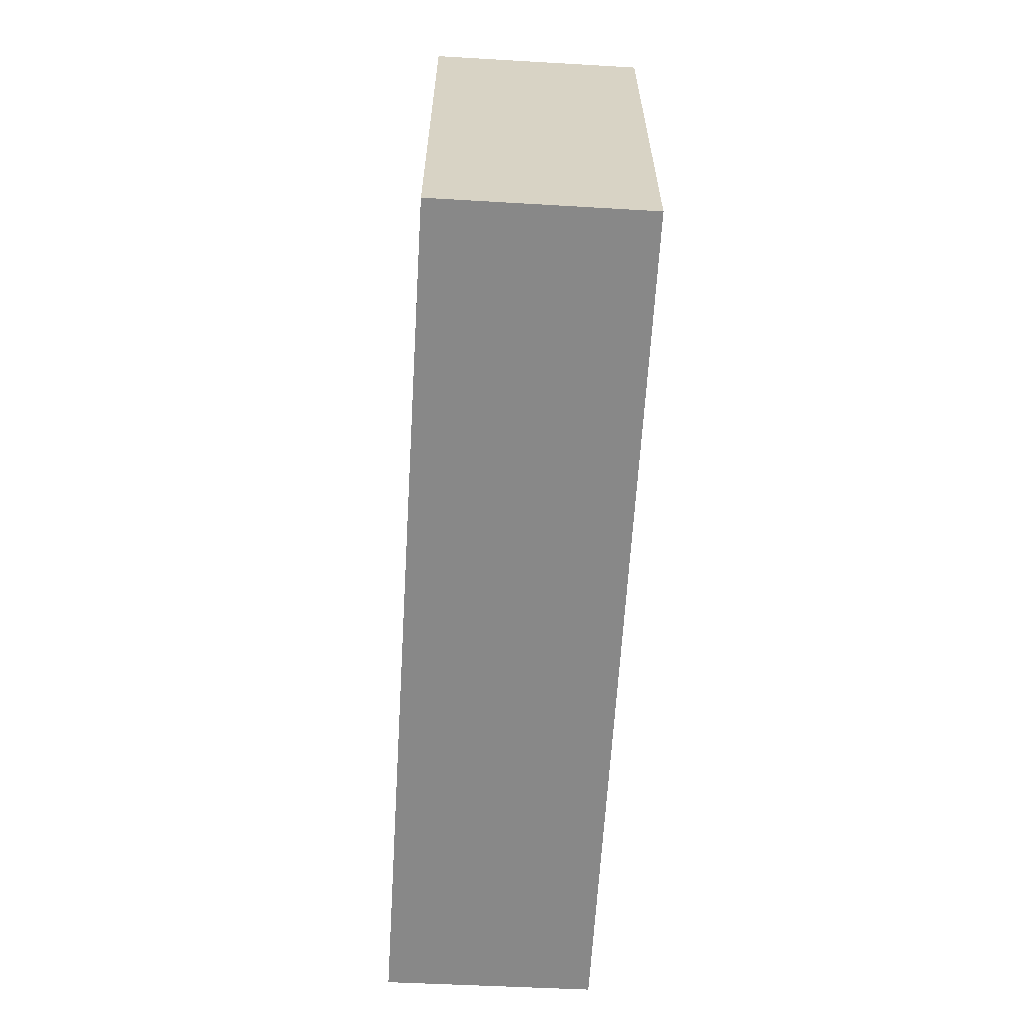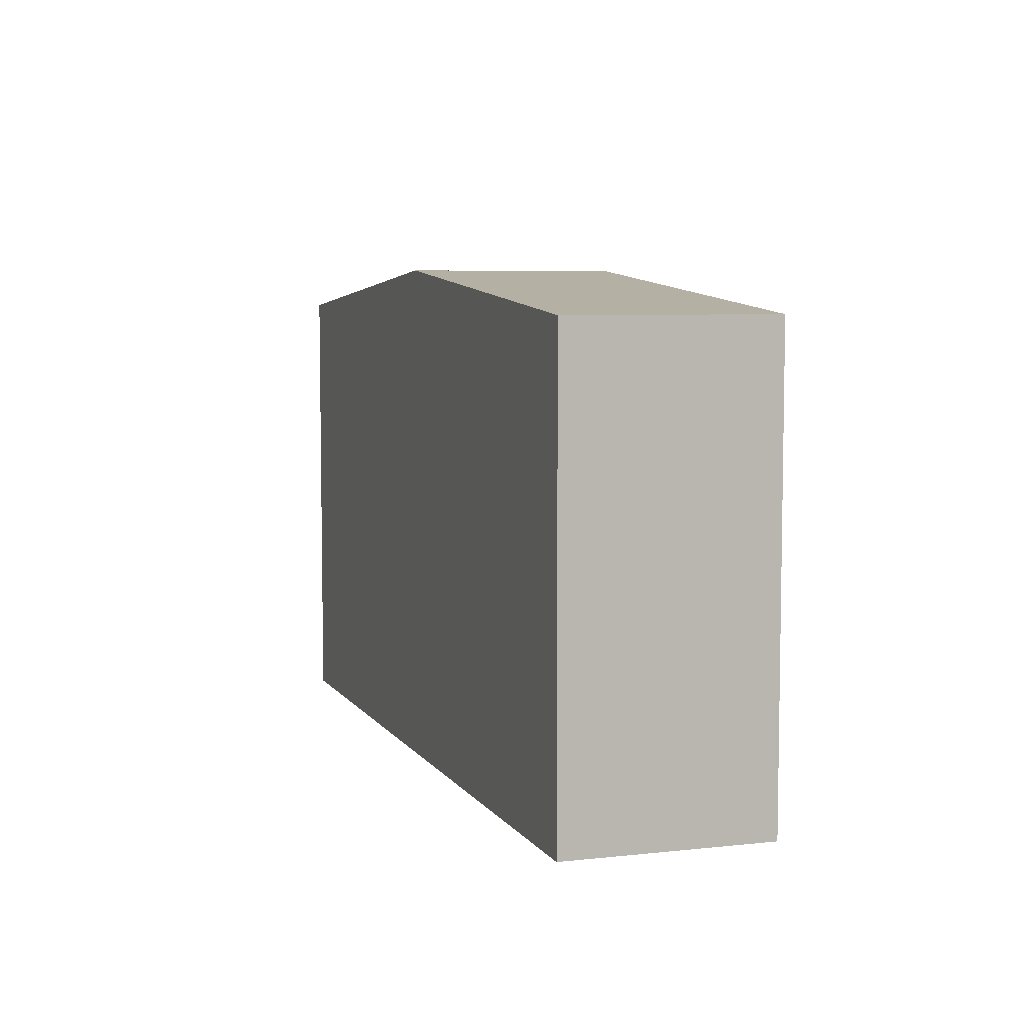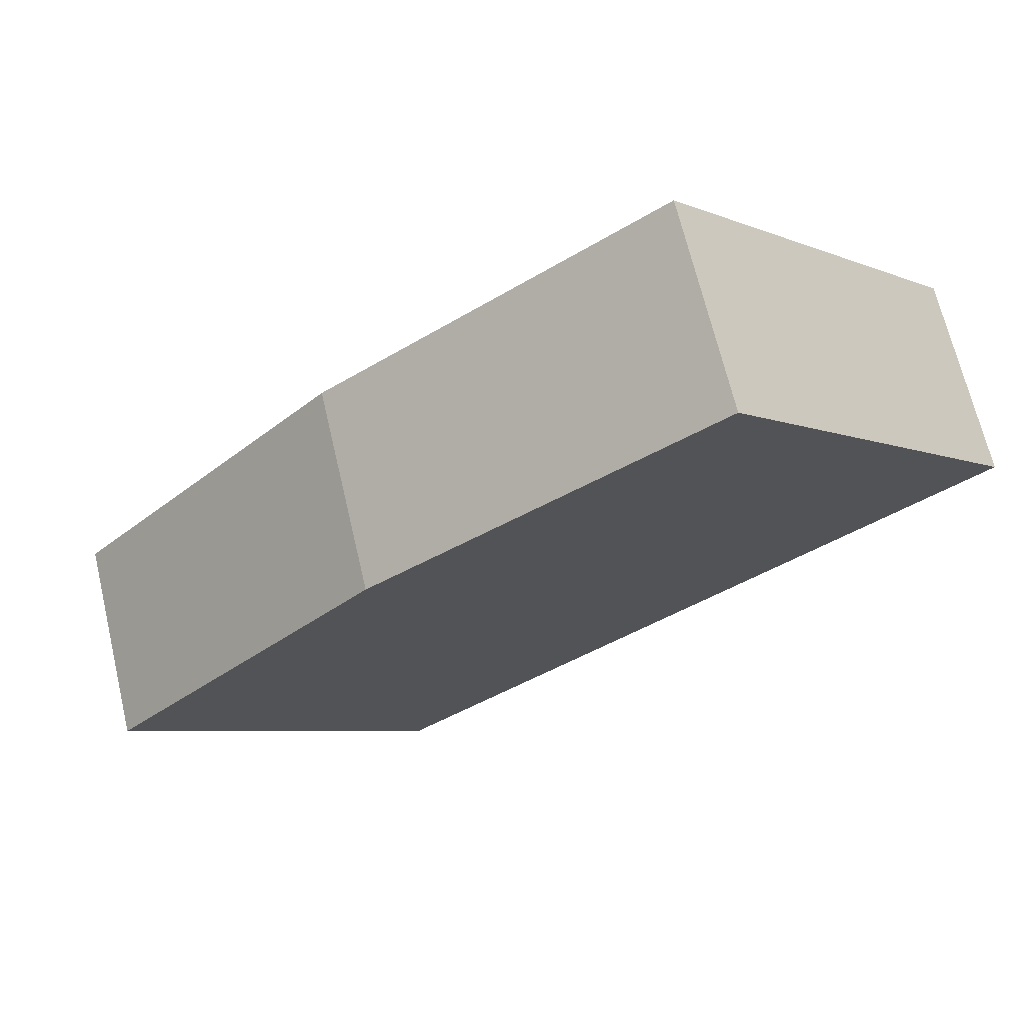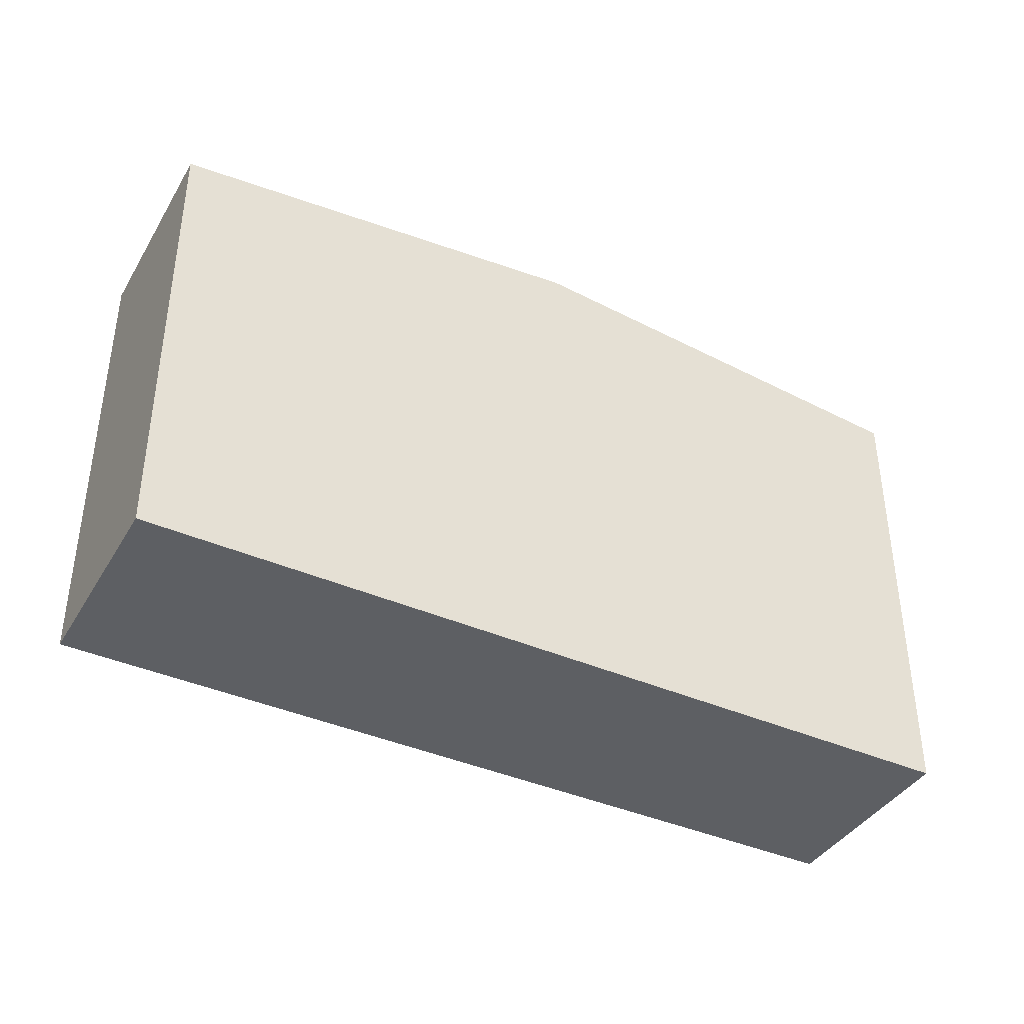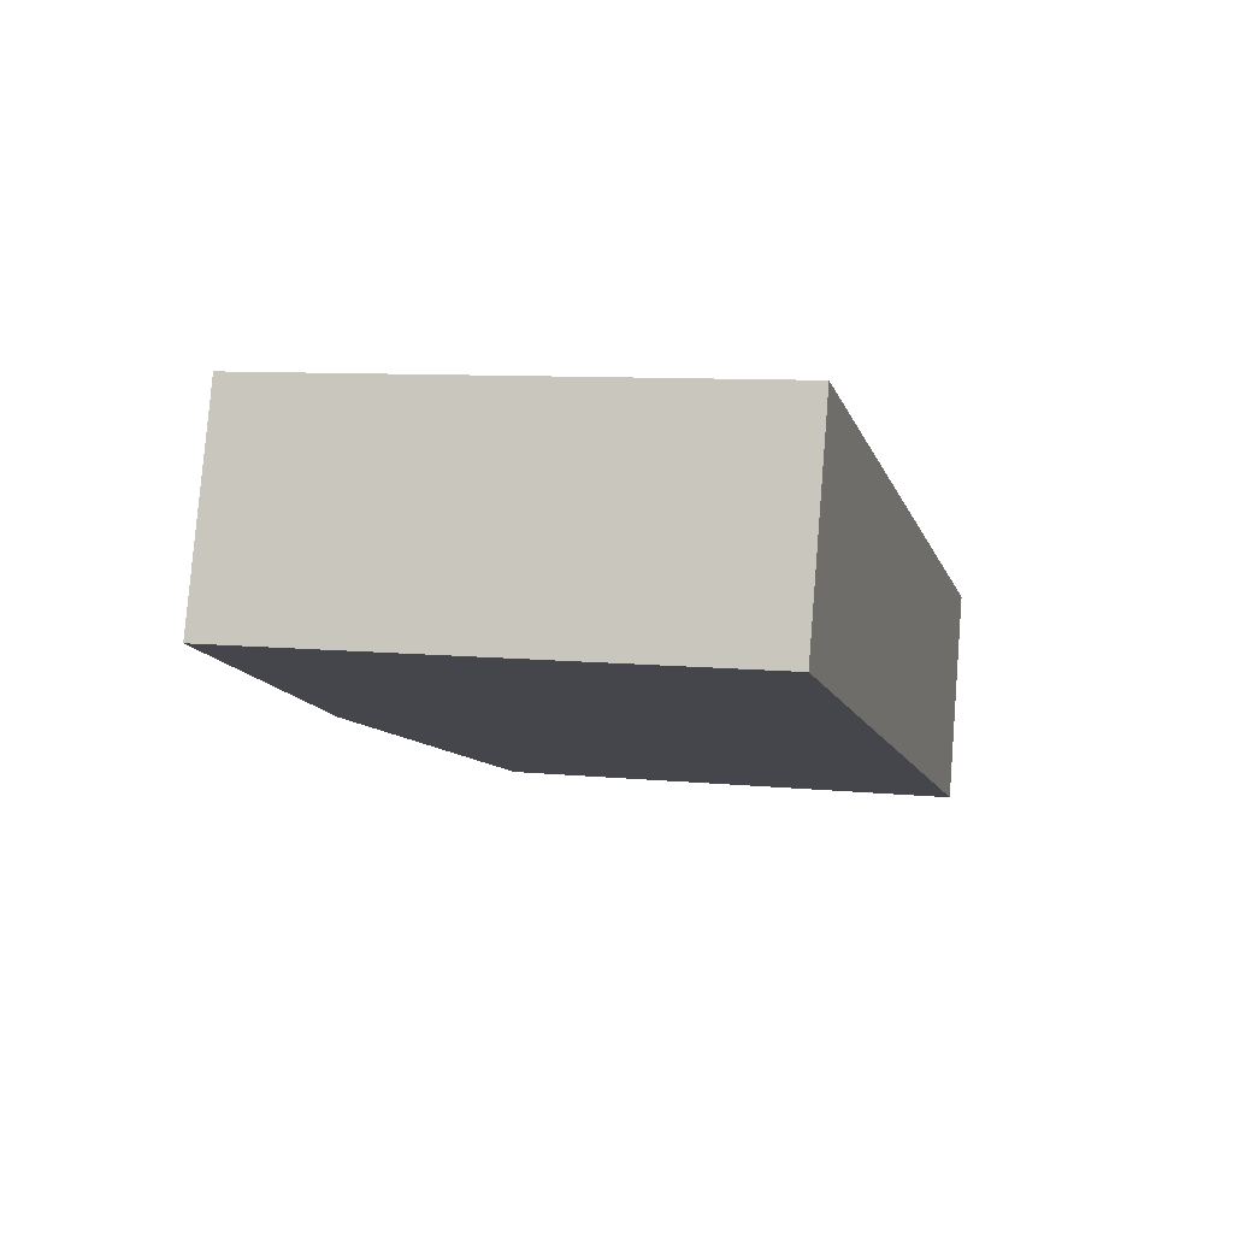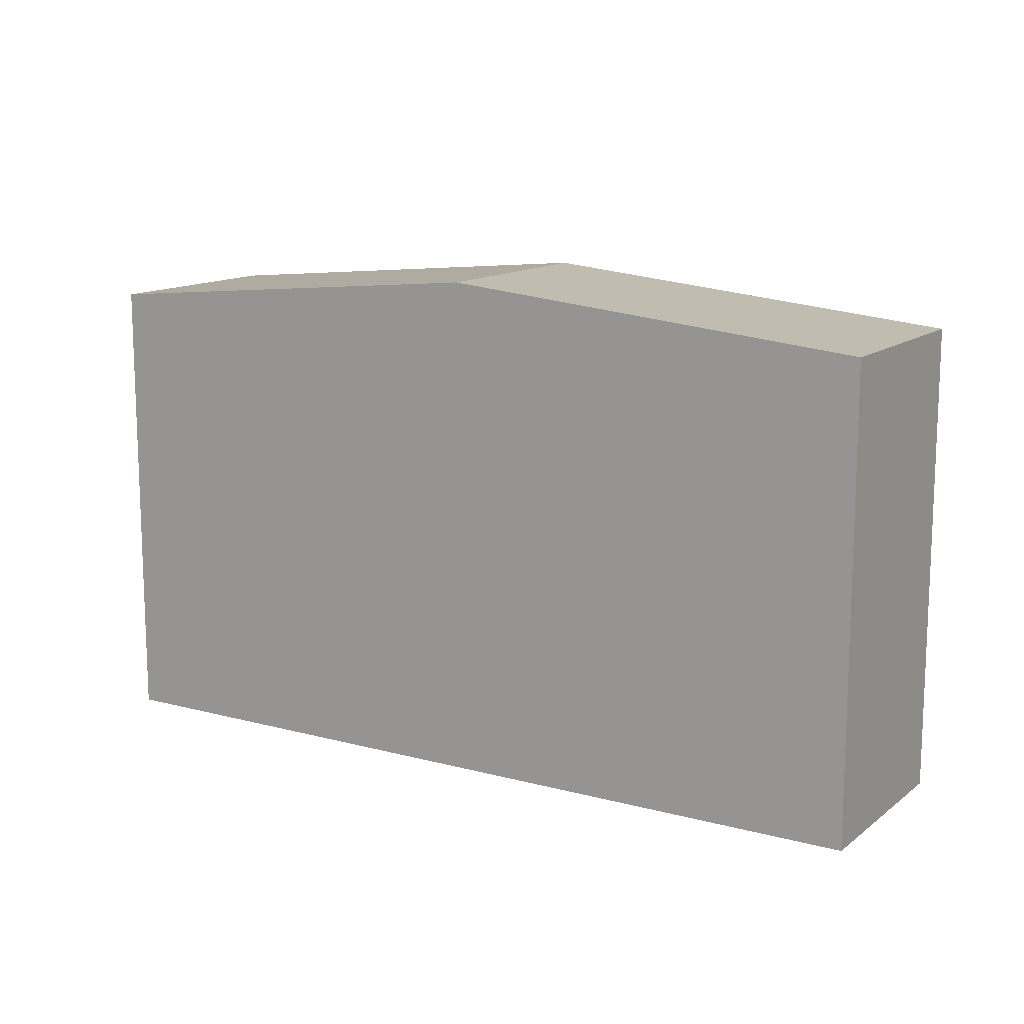
<metadata>
{"format":"obj","ext":"obj","renderer":"f3d","projection":"perspective","resolution":1024,"background":"white","views":[{"elev":-62.8,"azim":-75.0,"up":"+Y"},{"elev":6.4,"azim":89.5,"up":"+Y"},{"elev":-6.2,"azim":-139.5,"up":"+Z"},{"elev":-39.9,"azim":169.9,"up":"+Y"},{"elev":8.8,"azim":-75.0,"up":"+Z"},{"elev":13.3,"azim":-130.1,"up":"+Y"}]}
</metadata>
<code>
v  5.907 7.413 -1.97
v  12.75 6.831 -1.039
v  11.82 6.831 -3.943
v  6.831 7.413 0.923
v  0 6.832 4.183e-16
v  0.955 6.835 2.871
v  11.82 2.414e-16 -3.943
v  5.907 1.206e-16 -1.97
v  0 0 0
v  0.955 -1.758e-16 2.871
v  6.831 -5.652e-17 0.923
v  12.75 6.362e-17 -1.039
g defaultobject
f 1 2 3
f 2 1 4
f 5 4 1
f 4 5 6
f 7 1 3
f 1 7 5
f 5 7 8
f 5 8 9
f 5 10 6
f 10 5 9
f 10 4 6
f 4 10 2
f 2 10 11
f 2 11 12
f 12 3 2
f 3 12 7
f 8 10 9
f 10 8 11
f 11 8 7
f 11 7 12

</code>
